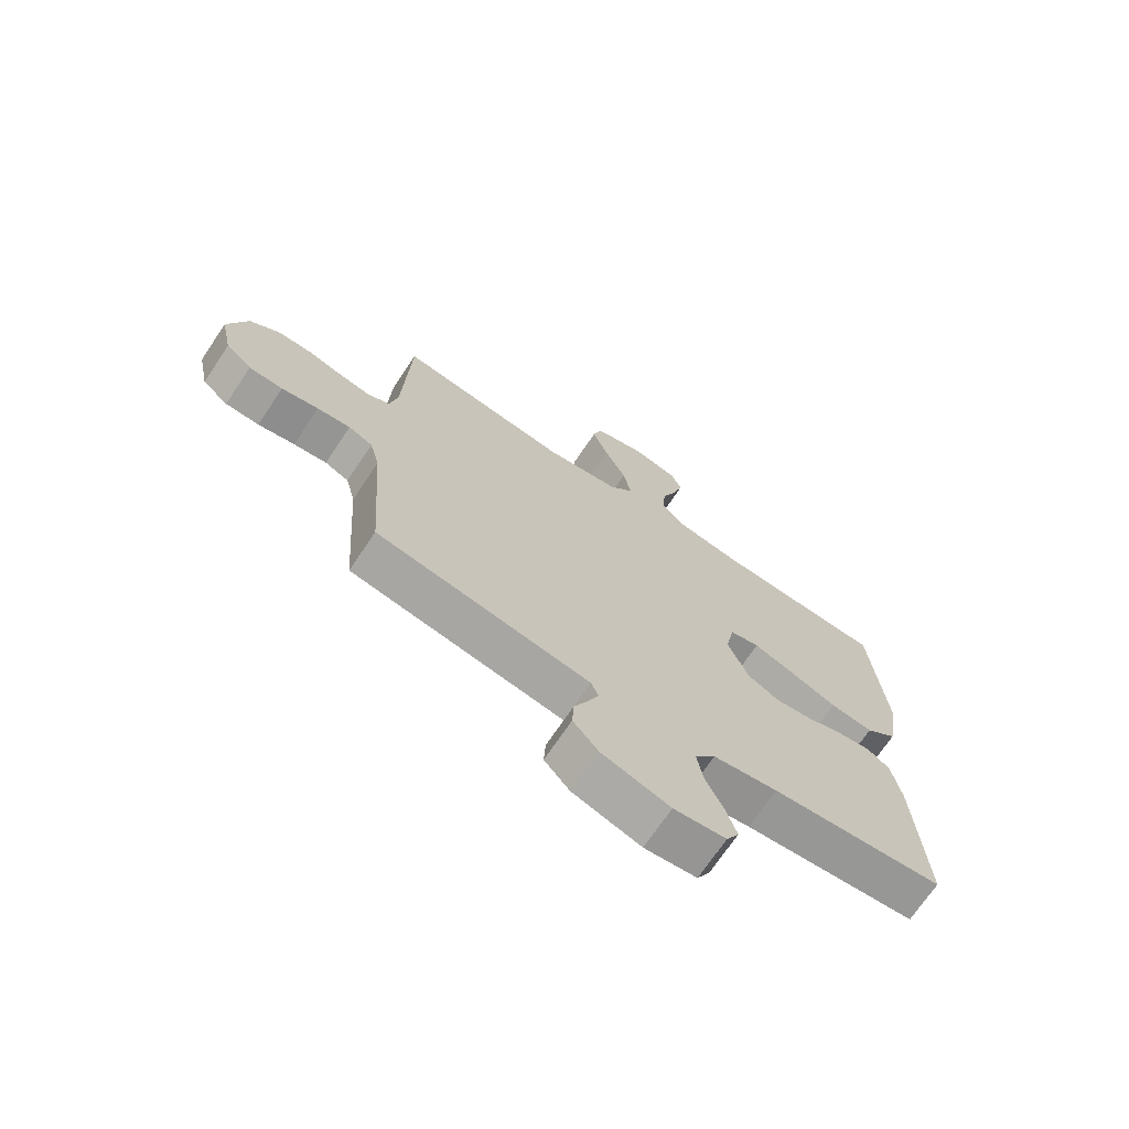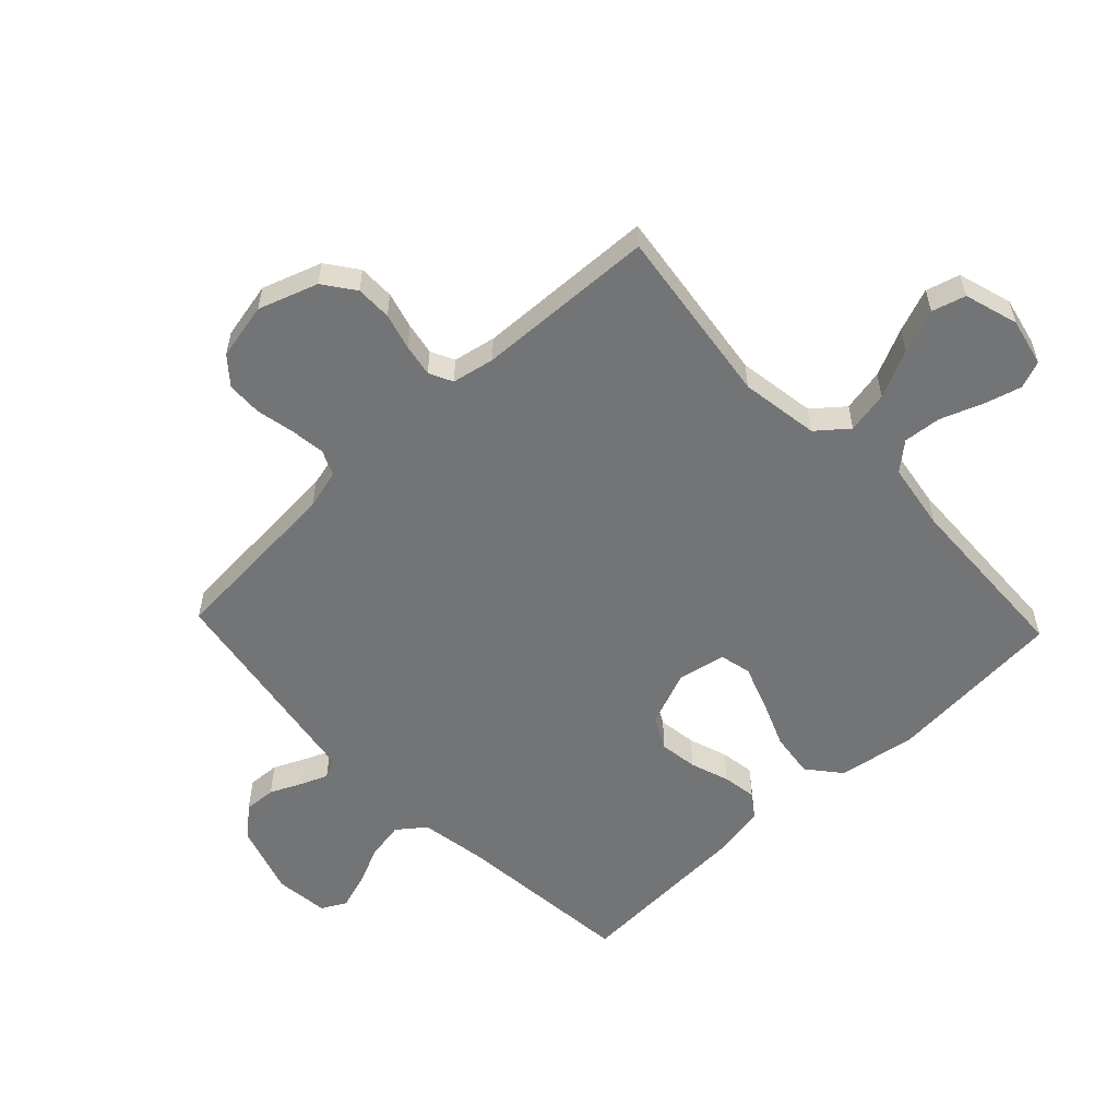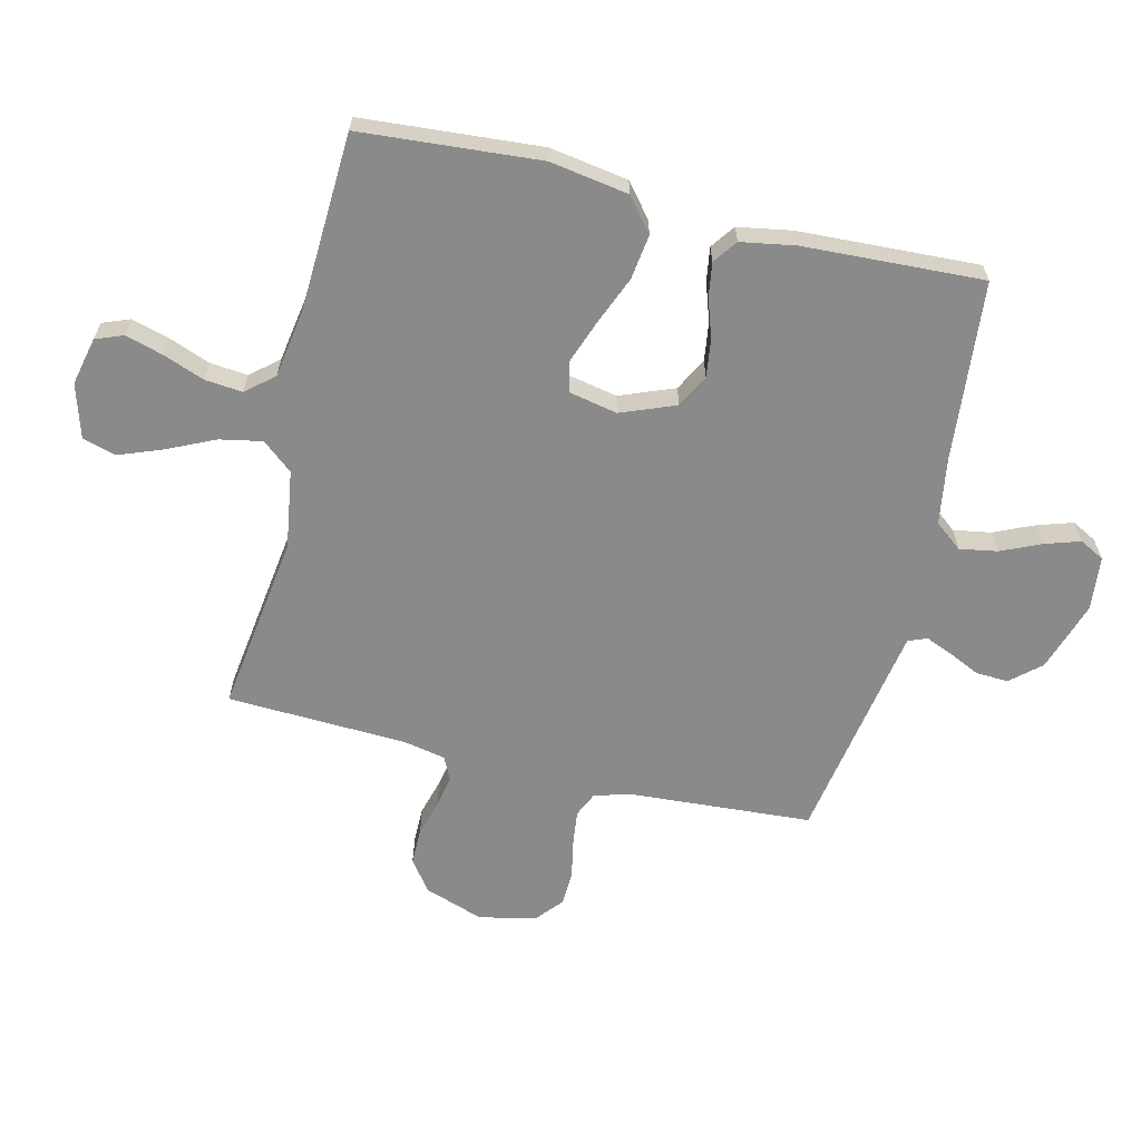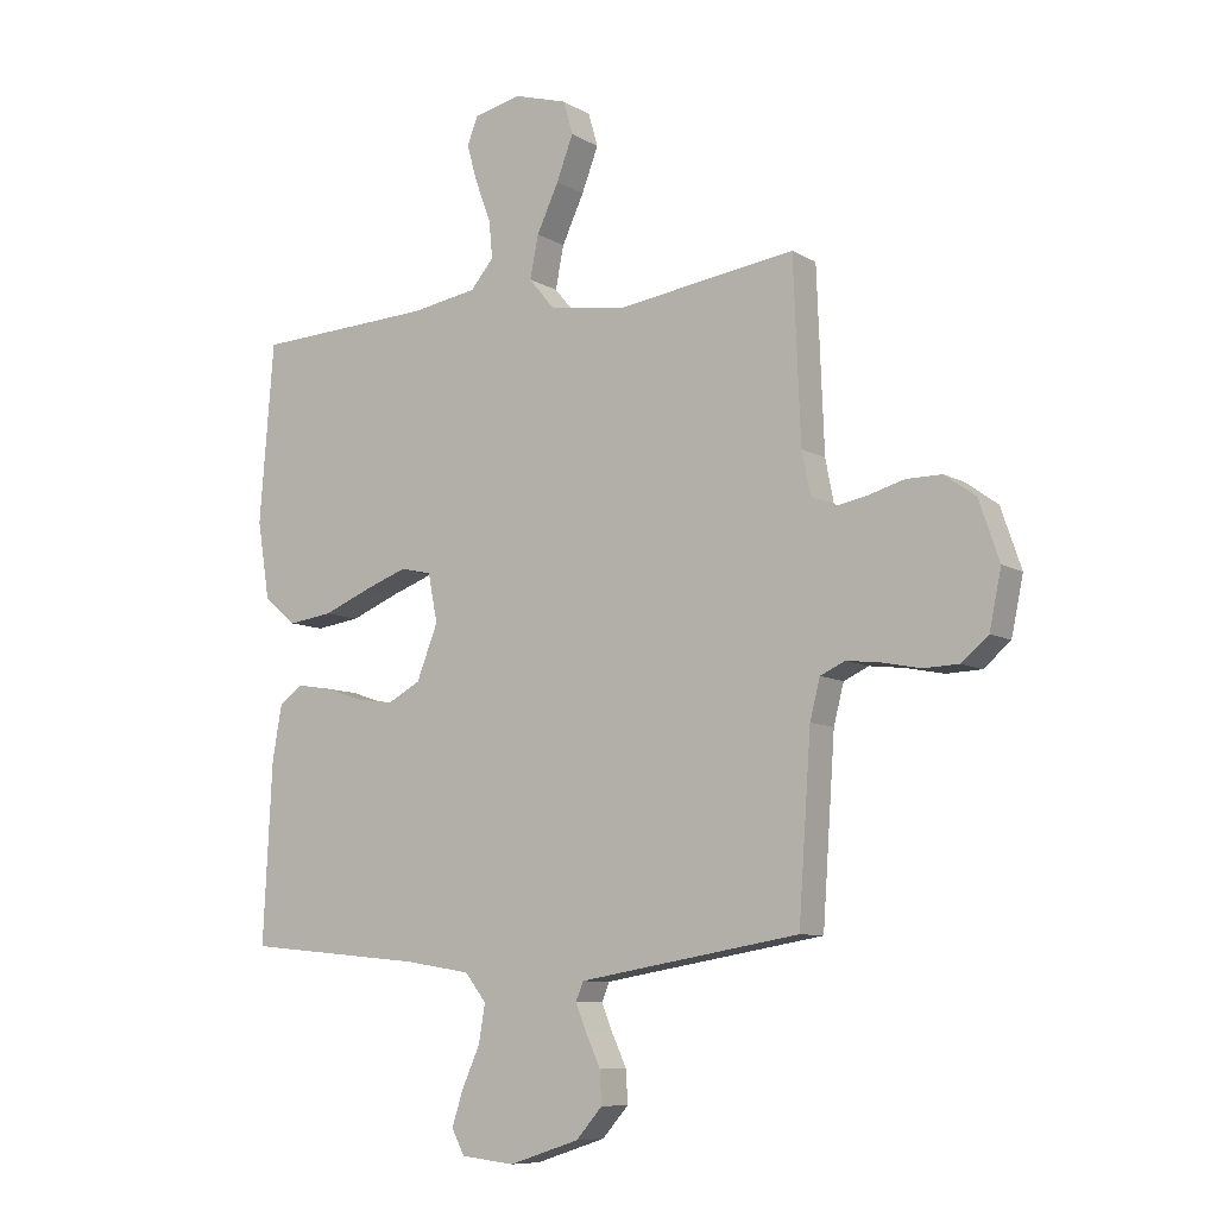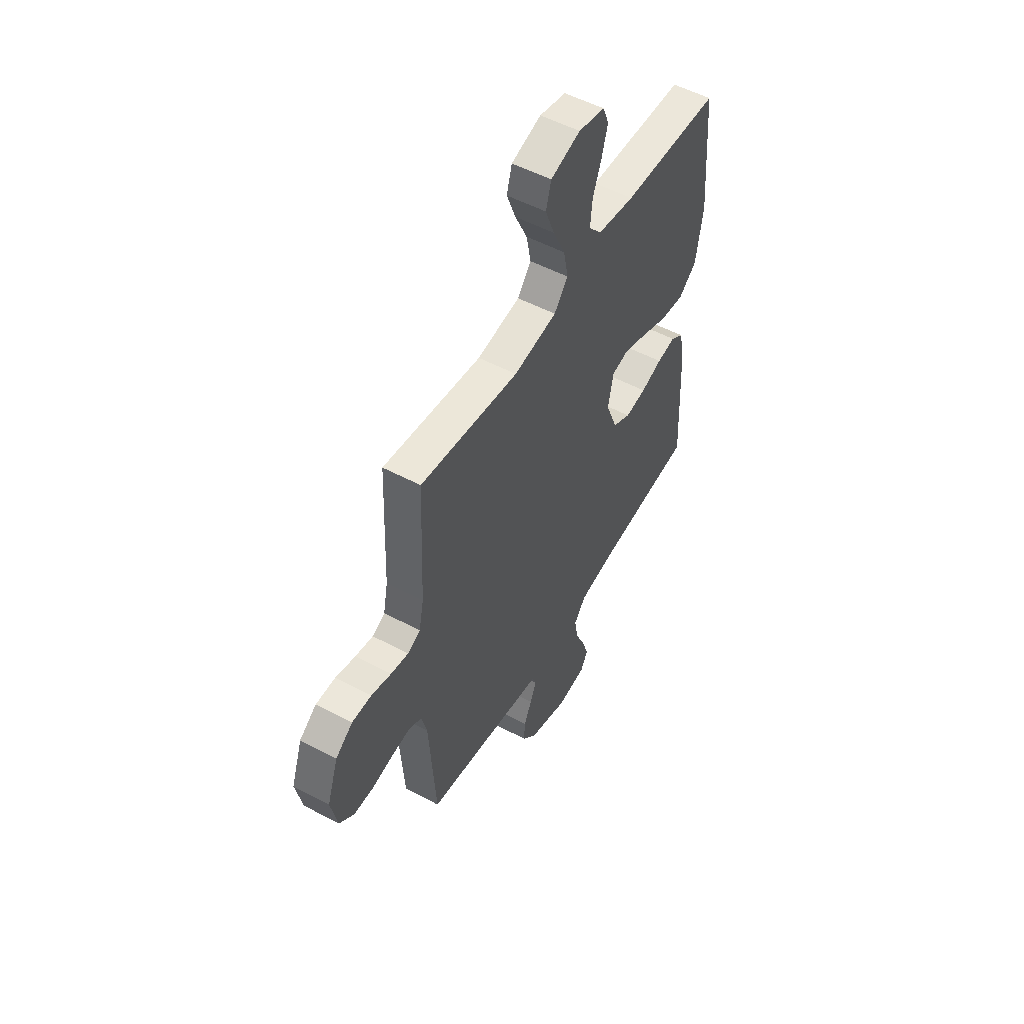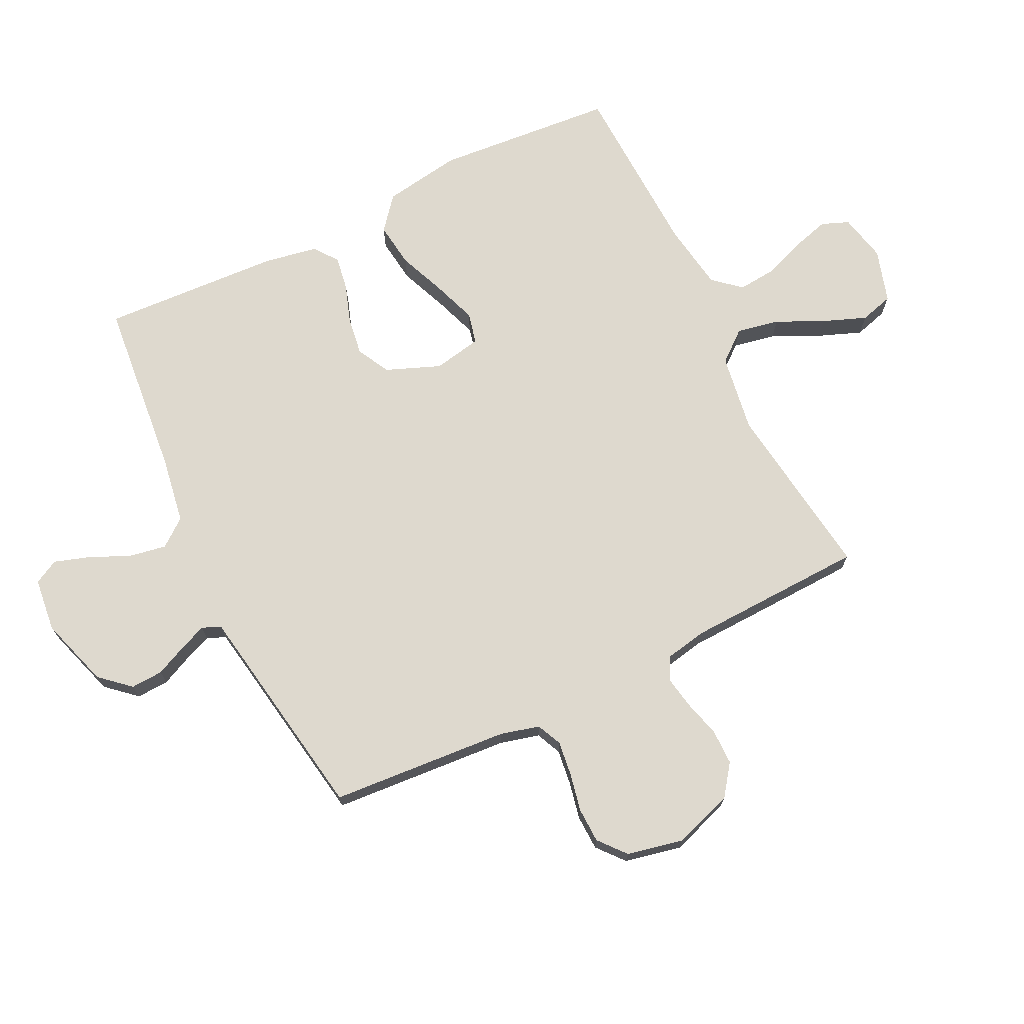
<metadata>
{"format":"obj","ext":"obj","renderer":"f3d","projection":"perspective","resolution":1024,"background":"white","views":[{"elev":-70.8,"azim":-33.9,"up":"+Z"},{"elev":-56.2,"azim":-46.5,"up":"+Y"},{"elev":-63.4,"azim":76.3,"up":"+Y"},{"elev":-8.8,"azim":-146.2,"up":"+Z"},{"elev":53.2,"azim":-60.4,"up":"+Z"},{"elev":71.5,"azim":-115.9,"up":"+Y"}]}
</metadata>
<code>
v -0.5 0.07 -0.5
v -0.521 0.07 -0.2
v -0.538 0.07 -0.134
v -0.58 0.07 -0.115
v -0.638 0.07 -0.122
v -0.702 0.07 -0.135
v -0.761 0.07 -0.133
v -0.806 0.07 -0.095
v -0.826 0.07 0
v -0.792 0.07 0.099
v -0.74 0.07 0.137
v -0.68 0.07 0.137
v -0.619 0.07 0.12
v -0.565 0.07 0.11
v -0.526 0.07 0.129
v -0.512 0.07 0.2
v -0.5 0.07 0.5
v -0.2 0.07 0.459
v -0.069 0.07 0.479
v -0.027 0.07 0.53
v -0.041 0.07 0.601
v -0.078 0.07 0.68
v -0.106 0.07 0.753
v -0.09 0.07 0.809
v 0 0.07 0.836
v 0.08 0.07 0.818
v 0.098 0.07 0.772
v 0.08 0.07 0.709
v 0.054 0.07 0.64
v 0.048 0.07 0.577
v 0.087 0.07 0.531
v 0.2 0.07 0.513
v 0.5 0.07 0.5
v 0.524 0.07 0.2
v 0.503 0.07 0.069
v 0.448 0.07 0.024
v 0.373 0.07 0.034
v 0.292 0.07 0.067
v 0.22 0.07 0.093
v 0.168 0.07 0.081
v 0.152 0.07 0
v 0.188 0.07 -0.091
v 0.243 0.07 -0.12
v 0.307 0.07 -0.111
v 0.372 0.07 -0.089
v 0.429 0.07 -0.08
v 0.469 0.07 -0.109
v 0.485 0.07 -0.2
v 0.5 0.07 -0.5
v 0.2 0.07 -0.529
v 0.088 0.07 -0.547
v 0.052 0.07 -0.593
v 0.063 0.07 -0.656
v 0.093 0.07 -0.723
v 0.112 0.07 -0.782
v 0.09 0.07 -0.823
v 0 0.07 -0.833
v -0.118 0.07 -0.795
v -0.162 0.07 -0.745
v -0.159 0.07 -0.691
v -0.135 0.07 -0.639
v -0.116 0.07 -0.593
v -0.129 0.07 -0.562
v -0.2 0.07 -0.55
v -0.5 0 -0.5
v -0.521 0 -0.2
v -0.538 0 -0.134
v -0.58 0 -0.115
v -0.638 0 -0.122
v -0.702 0 -0.135
v -0.761 0 -0.133
v -0.806 0 -0.095
v -0.826 0 0
v -0.792 0 0.099
v -0.74 0 0.137
v -0.68 0 0.137
v -0.619 0 0.12
v -0.565 0 0.11
v -0.526 0 0.129
v -0.512 0 0.2
v -0.5 0 0.5
v -0.2 0 0.459
v -0.069 0 0.479
v -0.027 0 0.53
v -0.041 0 0.601
v -0.078 0 0.68
v -0.106 0 0.753
v -0.09 0 0.809
v 0 0 0.836
v 0.08 0 0.818
v 0.098 0 0.772
v 0.08 0 0.709
v 0.054 0 0.64
v 0.048 0 0.577
v 0.087 0 0.531
v 0.2 0 0.513
v 0.5 0 0.5
v 0.524 0 0.2
v 0.503 0 0.069
v 0.448 0 0.024
v 0.373 0 0.034
v 0.292 0 0.067
v 0.22 0 0.093
v 0.168 0 0.081
v 0.152 0 0
v 0.188 0 -0.091
v 0.243 0 -0.12
v 0.307 0 -0.111
v 0.372 0 -0.089
v 0.429 0 -0.08
v 0.469 0 -0.109
v 0.485 0 -0.2
v 0.5 0 -0.5
v 0.2 0 -0.529
v 0.088 0 -0.547
v 0.052 0 -0.593
v 0.063 0 -0.656
v 0.093 0 -0.723
v 0.112 0 -0.782
v 0.09 0 -0.823
v 0 0 -0.833
v -0.118 0 -0.795
v -0.162 0 -0.745
v -0.159 0 -0.691
v -0.135 0 -0.639
v -0.116 0 -0.593
v -0.129 0 -0.562
v -0.2 0 -0.55
f 58 59 60 61
f 58 61 62
f 57 58 62
f 56 57 62 63
f 53 54 55 56
f 52 53 56 63
f 47 48 49 50
f 47 50 51
f 44 45 46 47
f 43 44 47 51
f 42 43 51 52
f 35 36 37 38
f 35 38 39
f 32 33 34 35
f 31 32 35 39
f 30 31 39 40
f 26 27 28 29
f 24 25 26 29
f 24 29 30
f 21 22 23 24
f 21 24 30 40
f 16 17 18
f 15 16 18 19
f 10 11 12 13
f 10 13 14
f 9 10 14
f 8 9 14
f 5 6 7 8
f 4 5 8 14
f 3 4 14 15
f 64 1 2
f 63 64 2 3
f 41 42 52 63
f 20 21 40 41
f 19 20 41 63
f 3 15 19 63
f 125 124 123 122
f 126 125 122
f 126 122 121
f 127 126 121 120
f 120 119 118 117
f 127 120 117 116
f 114 113 112 111
f 115 114 111
f 111 110 109 108
f 115 111 108 107
f 116 115 107 106
f 102 101 100 99
f 103 102 99
f 99 98 97 96
f 103 99 96 95
f 104 103 95 94
f 93 92 91 90
f 93 90 89 88
f 94 93 88
f 88 87 86 85
f 104 94 88 85
f 82 81 80
f 83 82 80 79
f 77 76 75 74
f 78 77 74
f 78 74 73
f 78 73 72
f 72 71 70 69
f 78 72 69 68
f 79 78 68 67
f 66 65 128
f 67 66 128 127
f 127 116 106 105
f 105 104 85 84
f 127 105 84 83
f 127 83 79 67
f 1 65 66 2
f 2 66 67 3
f 3 67 68 4
f 4 68 69 5
f 5 69 70 6
f 6 70 71 7
f 7 71 72 8
f 8 72 73 9
f 9 73 74 10
f 10 74 75 11
f 11 75 76 12
f 12 76 77 13
f 13 77 78 14
f 14 78 79 15
f 15 79 80 16
f 16 80 81 17
f 17 81 82 18
f 18 82 83 19
f 19 83 84 20
f 20 84 85 21
f 21 85 86 22
f 22 86 87 23
f 23 87 88 24
f 24 88 89 25
f 25 89 90 26
f 26 90 91 27
f 27 91 92 28
f 28 92 93 29
f 29 93 94 30
f 30 94 95 31
f 31 95 96 32
f 32 96 97 33
f 33 97 98 34
f 34 98 99 35
f 35 99 100 36
f 36 100 101 37
f 37 101 102 38
f 38 102 103 39
f 39 103 104 40
f 40 104 105 41
f 41 105 106 42
f 42 106 107 43
f 43 107 108 44
f 44 108 109 45
f 45 109 110 46
f 46 110 111 47
f 47 111 112 48
f 48 112 113 49
f 49 113 114 50
f 50 114 115 51
f 51 115 116 52
f 52 116 117 53
f 53 117 118 54
f 54 118 119 55
f 55 119 120 56
f 56 120 121 57
f 57 121 122 58
f 58 122 123 59
f 59 123 124 60
f 60 124 125 61
f 61 125 126 62
f 62 126 127 63
f 63 127 128 64
f 64 128 65 1

</code>
